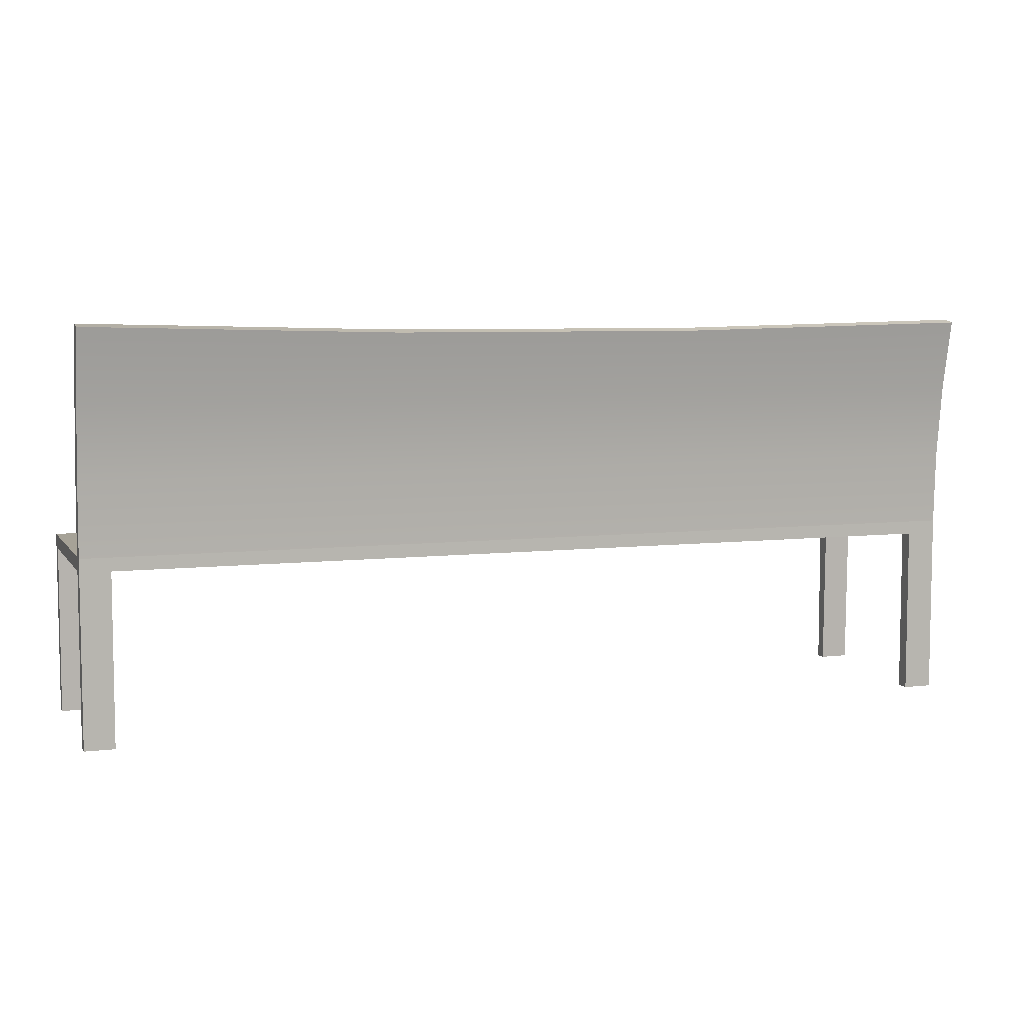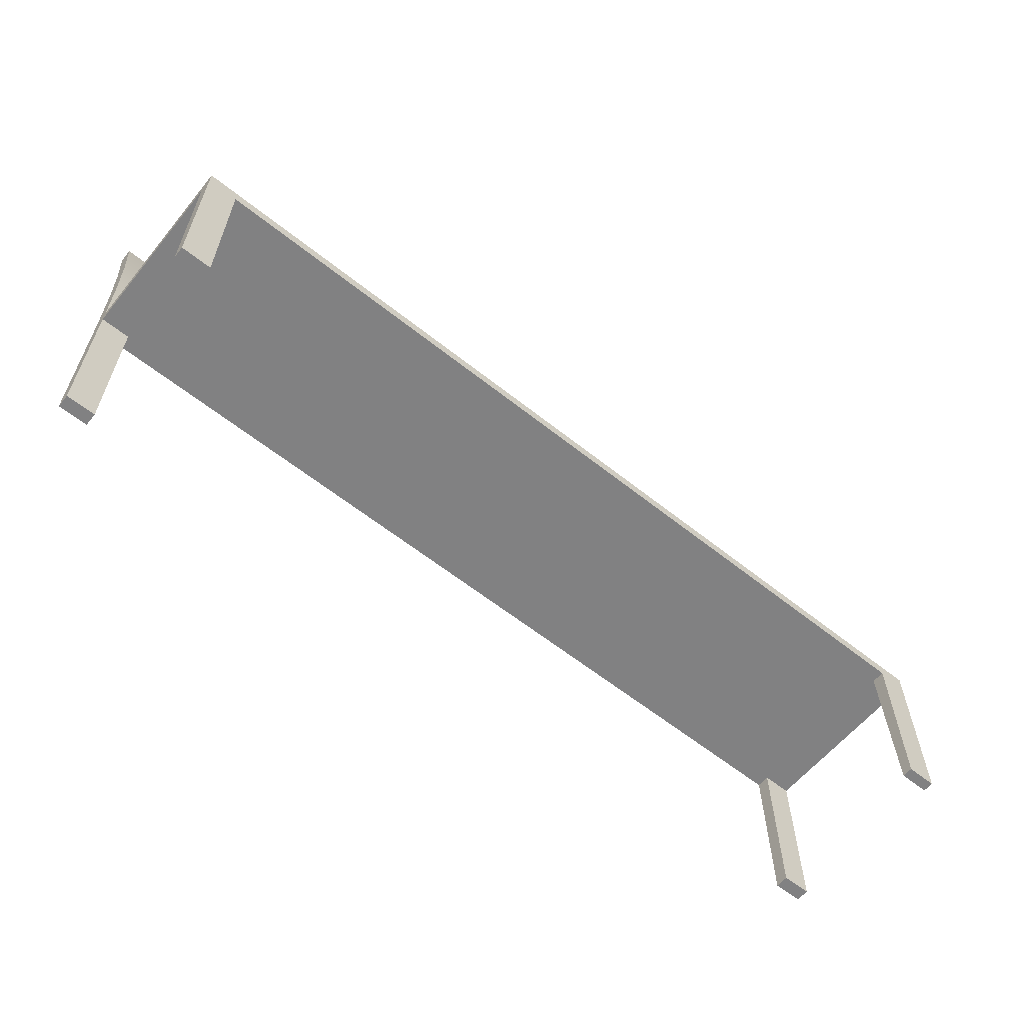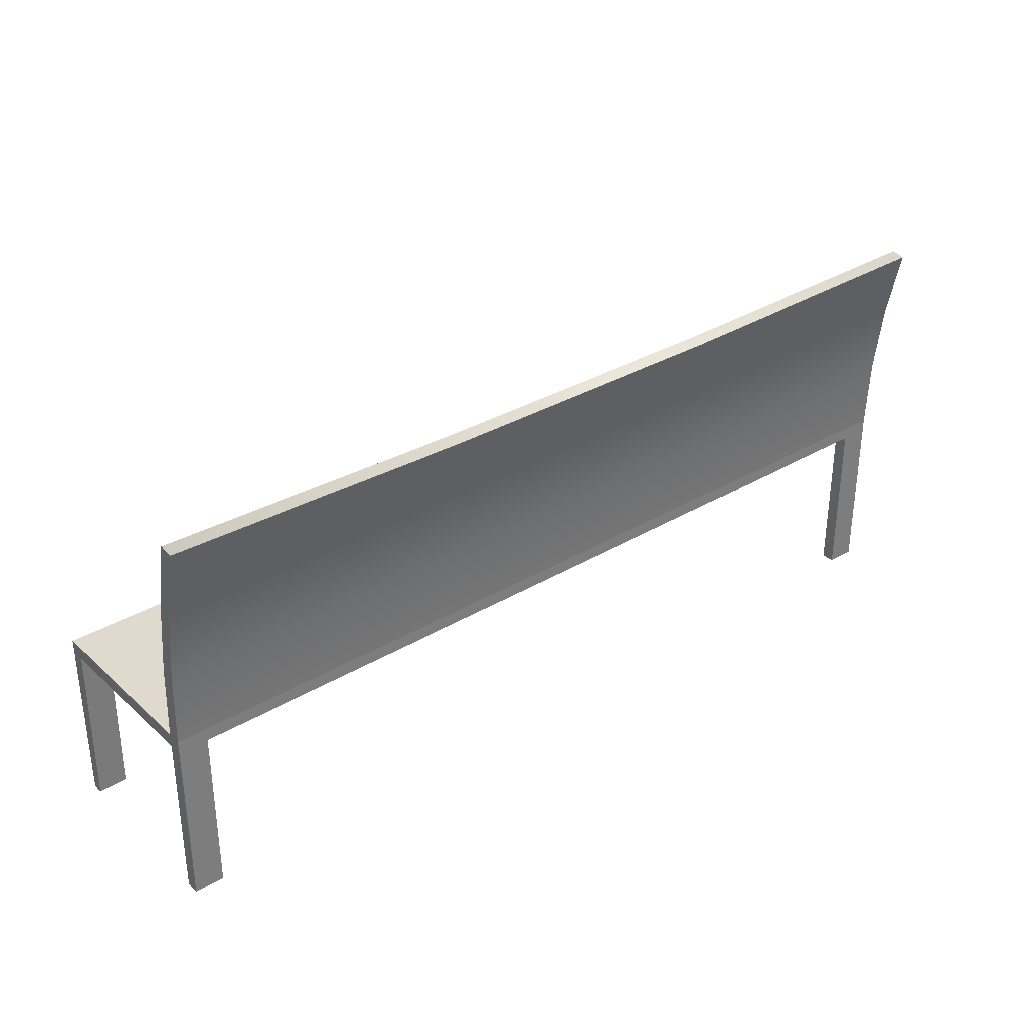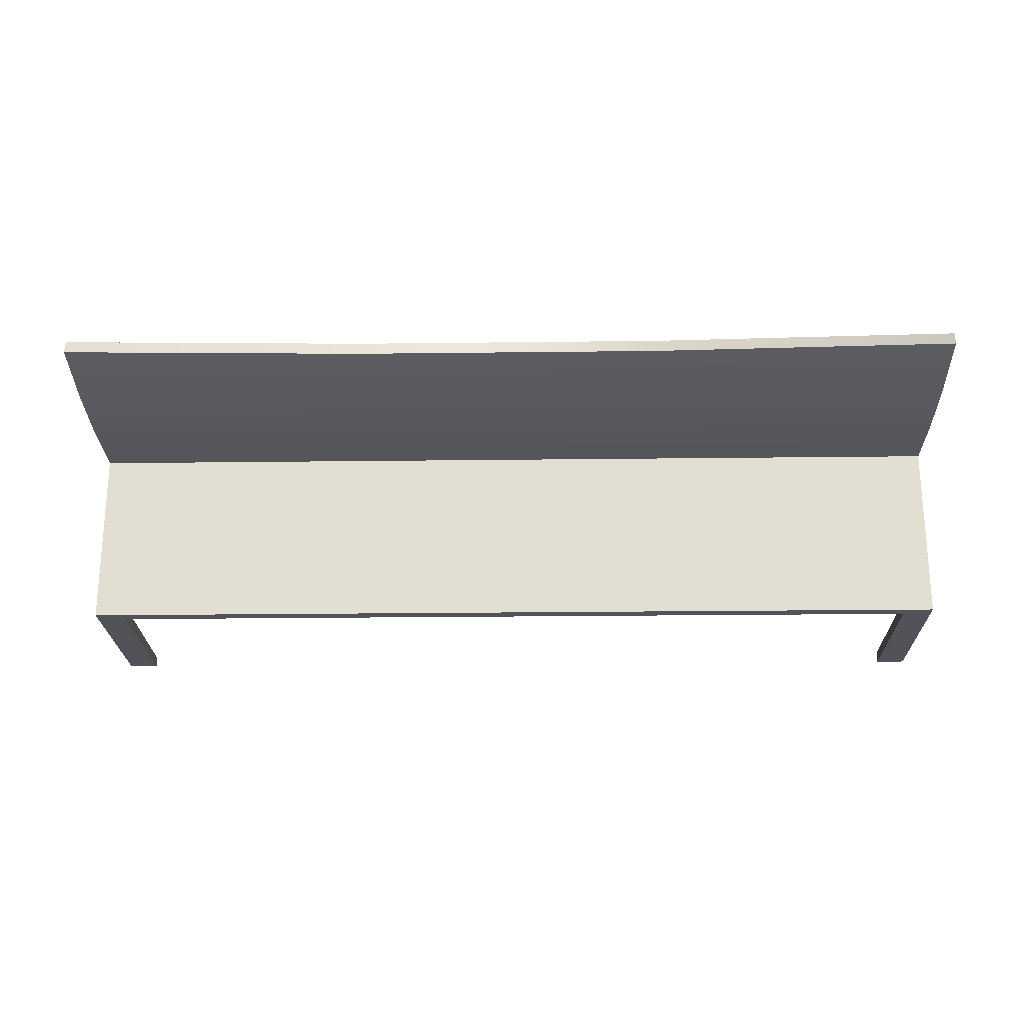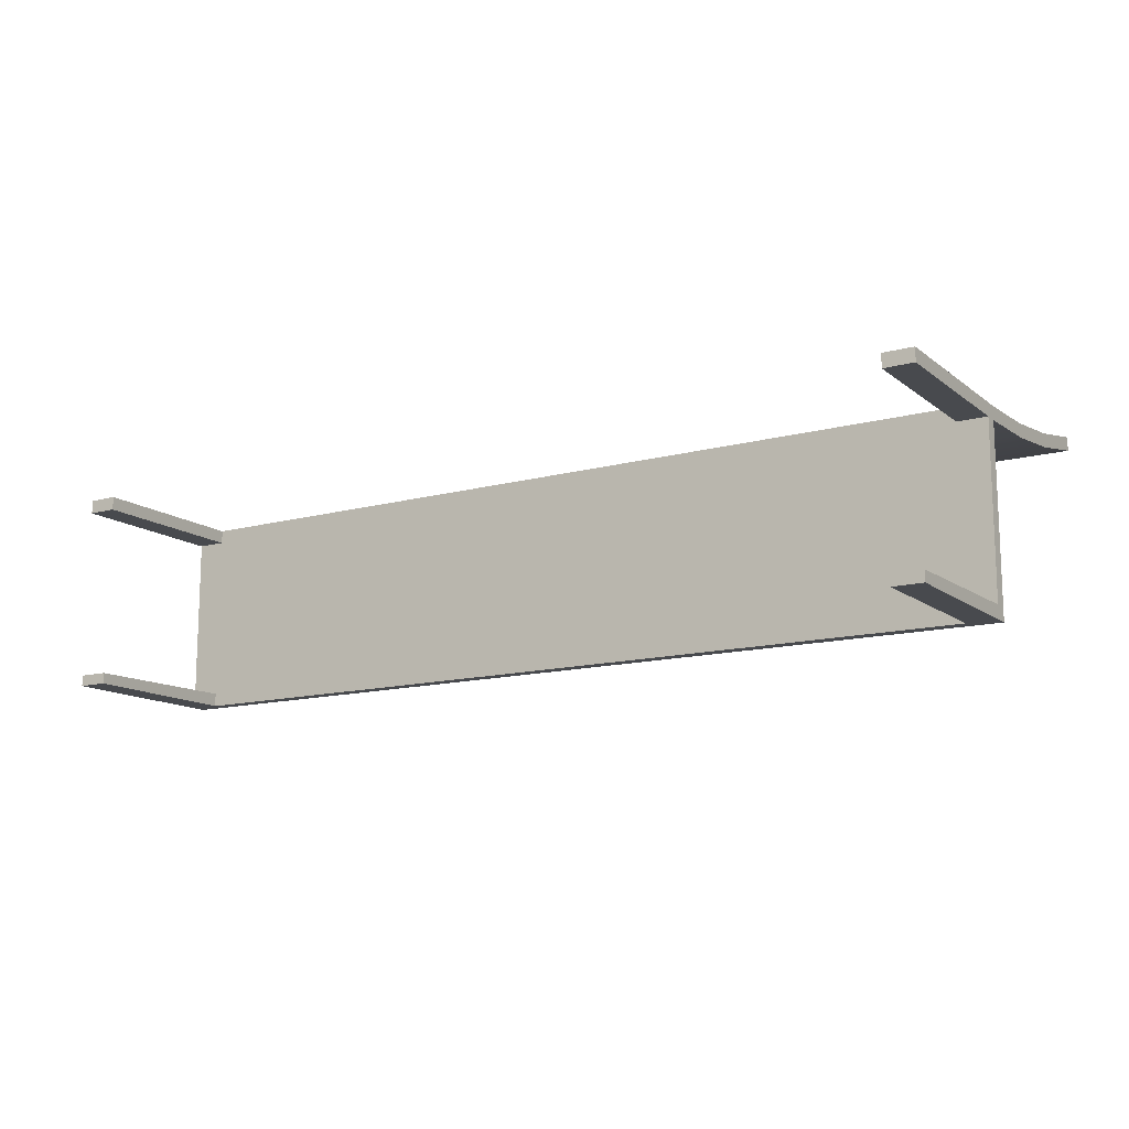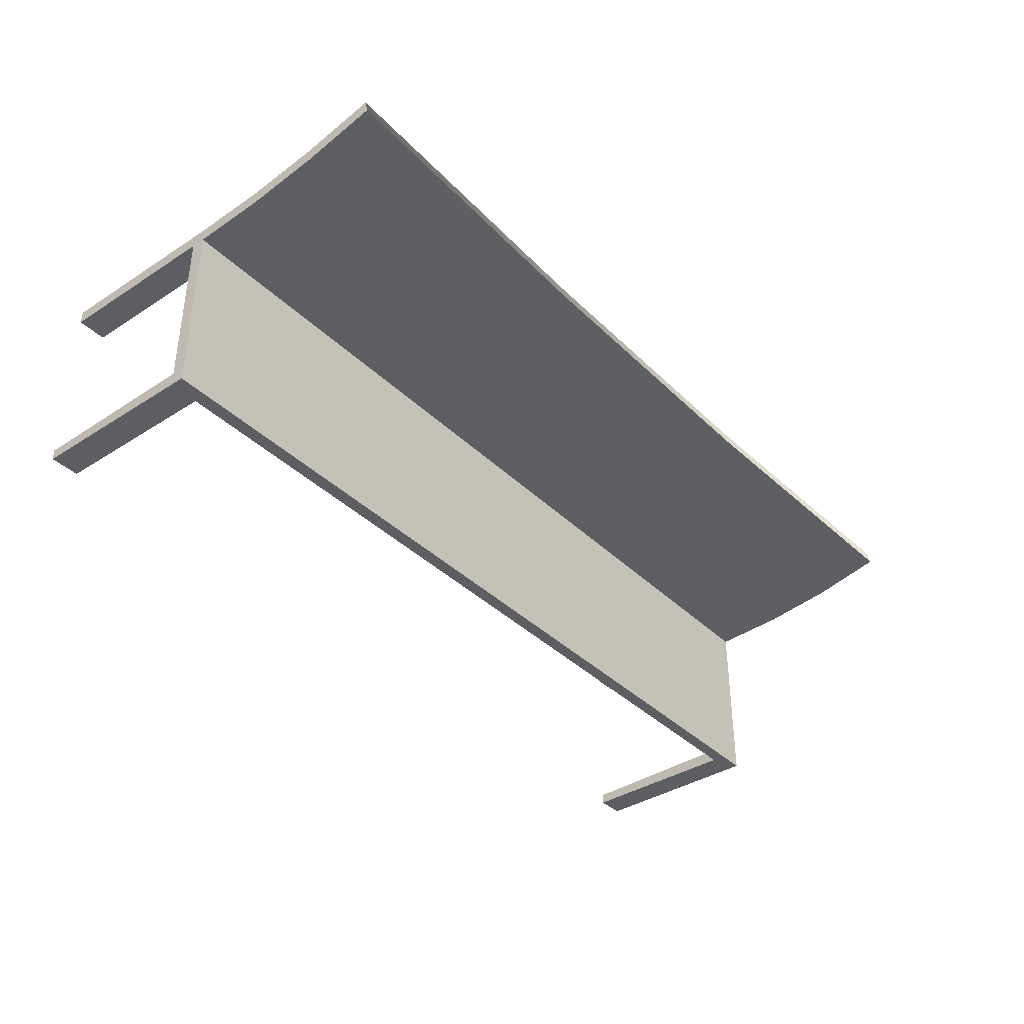
<metadata>
{"format":"obj","ext":"obj","renderer":"f3d","projection":"perspective","resolution":1024,"background":"white","views":[{"elev":6.5,"azim":-19.5,"up":"+Y"},{"elev":-60.4,"azim":140.8,"up":"+Y"},{"elev":32.6,"azim":-39.4,"up":"+Y"},{"elev":-22.7,"azim":-178.8,"up":"+Z"},{"elev":-13.3,"azim":31.6,"up":"+Z"},{"elev":-37.9,"azim":129.3,"up":"+Z"}]}
</metadata>
<code>
v 0.418 -0.1944 0.03771
v 0.4469 -0.1944 0.05086
v 0.418 -0.1944 0.05086
v 0.4469 -0.1944 0.03771
v 0.418 -0.02854 0.05086
v 0.418 -0.02854 0.03771
v 0.4469 -0.02854 0.03771
v 0.4469 -0.01567 0.05086
v -0 -0.01567 0.05086
v -0 -0.02854 -0.1411
v 0.4469 -0.0154 -0.1411
v -0 0.05508 0.05379
v -0 -0.02854 0.05086
v 0.418 -0.02854 -0.1279
v 0.4469 -0.02854 -0.1279
v 0.4469 -0.0154 0.03771
v 0.4469 0.05508 0.05379
v 0.418 -0.02854 -0.1411
v 0.4469 -0.1944 -0.1305
v -0 -0.0154 0.03771
v -0 0.1253 0.06257
v -0 -0.0154 -0.1411
v 0.418 -0.1944 -0.1411
v 0.4469 -0.1944 -0.1411
v 0.4469 0.05617 0.04068
v 0.4469 0.1253 0.06257
v 0.418 -0.1944 -0.1305
v -0 0.05617 0.04068
v 0.1497 0.1878 0.0757
v 0.4469 0.1275 0.0496
v 0.4469 0.1946 0.07714
v -0 0.1878 0.0757
v -0 0.1275 0.0496
v 0.4469 0.1973 0.06428
v 0.1497 0.1905 0.06284
v -0 0.1905 0.06284
v -0.418 -0.1944 0.05086
v -0.4469 -0.1944 0.05086
v -0.418 -0.1944 0.03771
v -0.418 -0.02854 0.05086
v -0.4469 -0.1944 0.03771
v -0.418 -0.02854 0.03771
v -0.4469 -0.01567 0.05086
v -0.4469 -0.02854 0.03771
v -0 -0.01567 0.05086
v -0 -0.02854 -0.1411
v -0 0.05508 0.05379
v -0 -0.02854 0.05086
v -0.4469 -0.0154 -0.1411
v -0.418 -0.02854 -0.1279
v -0.4469 0.05508 0.05379
v -0.4469 -0.0154 0.03771
v -0.4469 -0.02854 -0.1279
v -0.418 -0.02854 -0.1411
v -0 0.1253 0.06257
v -0 -0.0154 0.03771
v -0.4469 -0.1944 -0.1305
v -0 -0.0154 -0.1411
v -0.418 -0.1944 -0.1411
v -0.4469 0.05617 0.04068
v -0.4469 0.1253 0.06257
v -0.4469 -0.1944 -0.1411
v -0.418 -0.1944 -0.1305
v -0.1497 0.1878 0.0757
v -0 0.05617 0.04068
v -0.4469 0.1275 0.0496
v -0 0.1878 0.0757
v -0.4469 0.1946 0.07714
v -0.1497 0.1905 0.06284
v -0.4469 0.1973 0.06428
v -0 0.1275 0.0496
v -0 0.1905 0.06284
g mesh1_mesh1-geometry
f 1 2 3
f 2 1 4
f 3 2 1
f 4 1 2
f 3 2 5
f 5 2 3
f 3 6 1
f 1 6 3
f 1 7 4
f 4 7 1
f 7 2 4
f 4 2 7
f 8 5 2
f 2 5 8
f 6 3 5
f 5 3 6
f 7 1 6
f 6 1 7
f 2 7 8
f 8 7 2
f 5 8 9
f 9 8 5
f 6 10 5
f 7 10 6
f 7 11 8
f 8 11 7
f 8 12 9
f 9 12 8
f 5 9 13
f 13 9 5
f 13 5 10
f 14 10 7
f 15 11 7
f 7 11 15
f 8 11 16
f 16 11 8
f 12 8 17
f 17 8 12
f 18 10 14
f 14 7 15
f 19 11 15
f 15 11 19
f 11 20 16
f 16 20 11
f 16 17 8
f 8 17 16
f 17 21 12
f 12 21 17
f 22 18 10
f 10 18 22
f 23 14 18
f 18 14 23
f 14 19 15
f 15 19 14
f 11 19 24
f 24 19 11
f 20 11 22
f 22 11 20
f 20 25 16
f 16 25 20
f 17 16 25
f 25 16 17
f 21 17 26
f 26 17 21
f 11 18 22
f 22 18 11
f 14 23 27
f 27 23 14
f 11 23 18
f 18 23 11
f 19 14 27
f 27 14 19
f 19 23 24
f 24 23 19
f 23 11 24
f 24 11 23
f 25 20 28
f 28 20 25
f 17 25 26
f 26 25 17
f 26 29 21
f 21 29 26
f 23 19 27
f 27 19 23
f 28 30 25
f 25 30 28
f 26 25 30
f 30 25 26
f 29 26 31
f 31 26 29
f 21 29 32
f 32 29 21
f 30 28 33
f 33 28 30
f 26 30 31
f 31 30 26
f 31 29 34
f 29 32 35
f 33 34 30
f 30 34 33
f 31 30 34
f 34 30 31
f 35 34 29
f 36 35 32
f 34 33 35
f 35 33 34
f 35 33 36
f 36 33 35
g mesh1_mesh1-geometry
f 5 10 6
f 6 10 7
f 10 5 13
f 7 10 14
f 14 10 18
f 15 7 14
f 34 29 31
f 35 32 29
f 29 34 35
f 32 35 36
g mesh2_mesh2-geometry
l 1 3
l 4 1
l 2 3
l 4 2
g mesh3_mesh3-geometry
l 24 19
g mesh4_mesh4-geometry
l 27 23
g mesh5_mesh5-geometry
f 37 38 39
f 39 38 37
f 40 38 37
f 37 38 40
f 41 39 38
f 38 39 41
f 39 42 37
f 37 42 39
f 38 40 43
f 43 40 38
f 40 37 42
f 42 37 40
f 41 44 39
f 39 44 41
f 41 38 44
f 44 38 41
f 42 39 44
f 44 39 42
f 45 43 40
f 40 43 45
f 43 44 38
f 38 44 43
f 40 46 42
f 42 46 44
f 45 47 43
f 43 47 45
f 48 45 40
f 40 45 48
f 43 49 44
f 44 49 43
f 46 40 48
f 44 46 50
f 51 43 47
f 47 43 51
f 52 49 43
f 43 49 52
f 44 49 53
f 53 49 44
f 50 46 54
f 53 44 50
f 43 51 52
f 52 51 43
f 47 55 51
f 51 55 47
f 52 56 49
f 49 56 52
f 53 49 57
f 57 49 53
f 46 54 58
f 58 54 46
f 54 50 59
f 59 50 54
f 53 57 50
f 50 57 53
f 60 52 51
f 51 52 60
f 61 51 55
f 55 51 61
f 52 60 56
f 56 60 52
f 58 49 56
f 56 49 58
f 62 57 49
f 49 57 62
f 58 54 49
f 49 54 58
f 63 59 50
f 50 59 63
f 54 59 49
f 49 59 54
f 63 50 57
f 57 50 63
f 61 60 51
f 51 60 61
f 55 64 61
f 61 64 55
f 65 56 60
f 60 56 65
f 62 59 57
f 57 59 62
f 62 49 59
f 59 49 62
f 63 57 59
f 59 57 63
f 66 60 61
f 61 60 66
f 67 64 55
f 55 64 67
f 68 61 64
f 64 61 68
f 60 66 65
f 65 66 60
f 68 66 61
f 61 66 68
f 69 67 64
f 70 64 68
f 71 65 66
f 66 65 71
f 70 66 68
f 68 66 70
f 67 69 72
f 64 70 69
f 66 70 71
f 71 70 66
f 72 71 69
f 69 71 72
f 69 71 70
f 70 71 69
g mesh5_mesh5-geometry
f 42 46 40
f 44 46 42
f 48 40 46
f 50 46 44
f 54 46 50
f 50 44 53
f 64 67 69
f 68 64 70
f 72 69 67
f 69 70 64
g mesh6_mesh6-geometry
l 39 37
l 41 39
l 38 37
l 41 38
g mesh7_mesh7-geometry
l 62 57
g mesh8_mesh8-geometry
l 63 59

</code>
